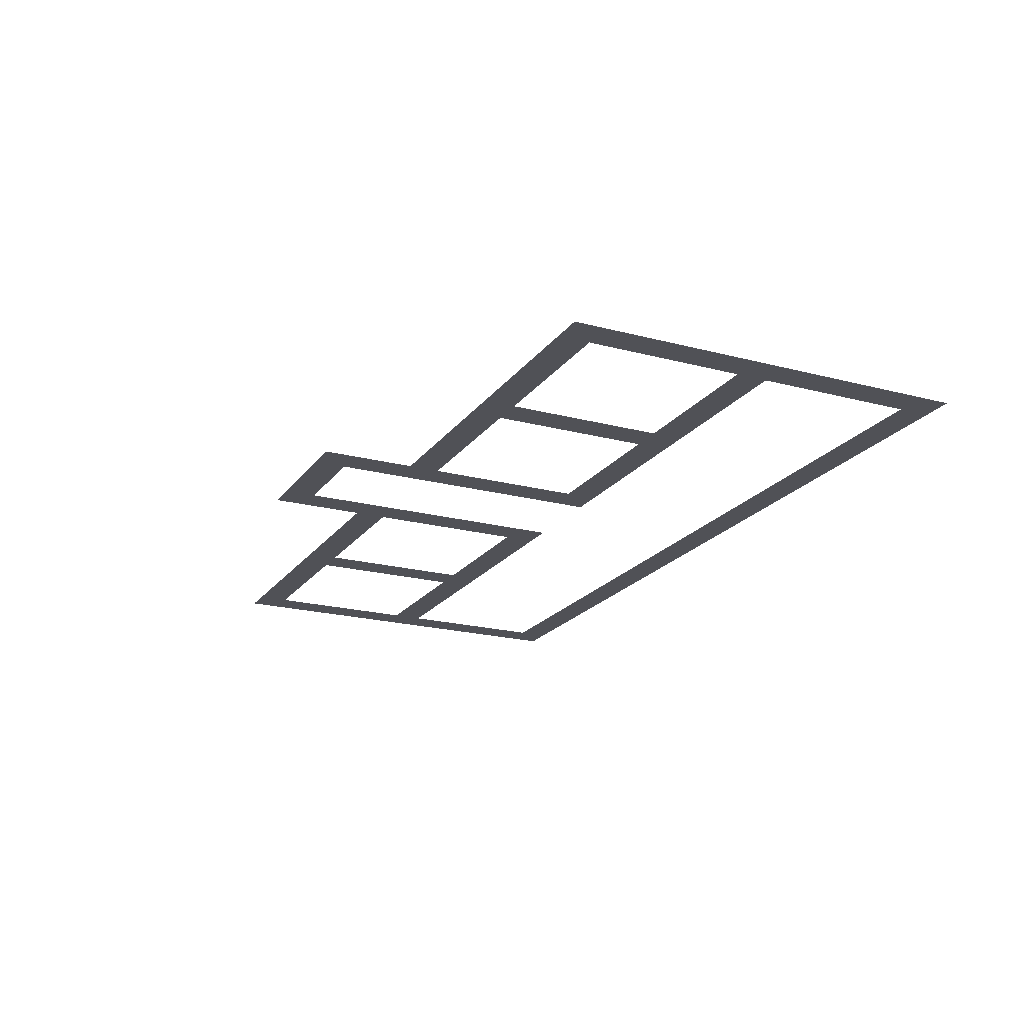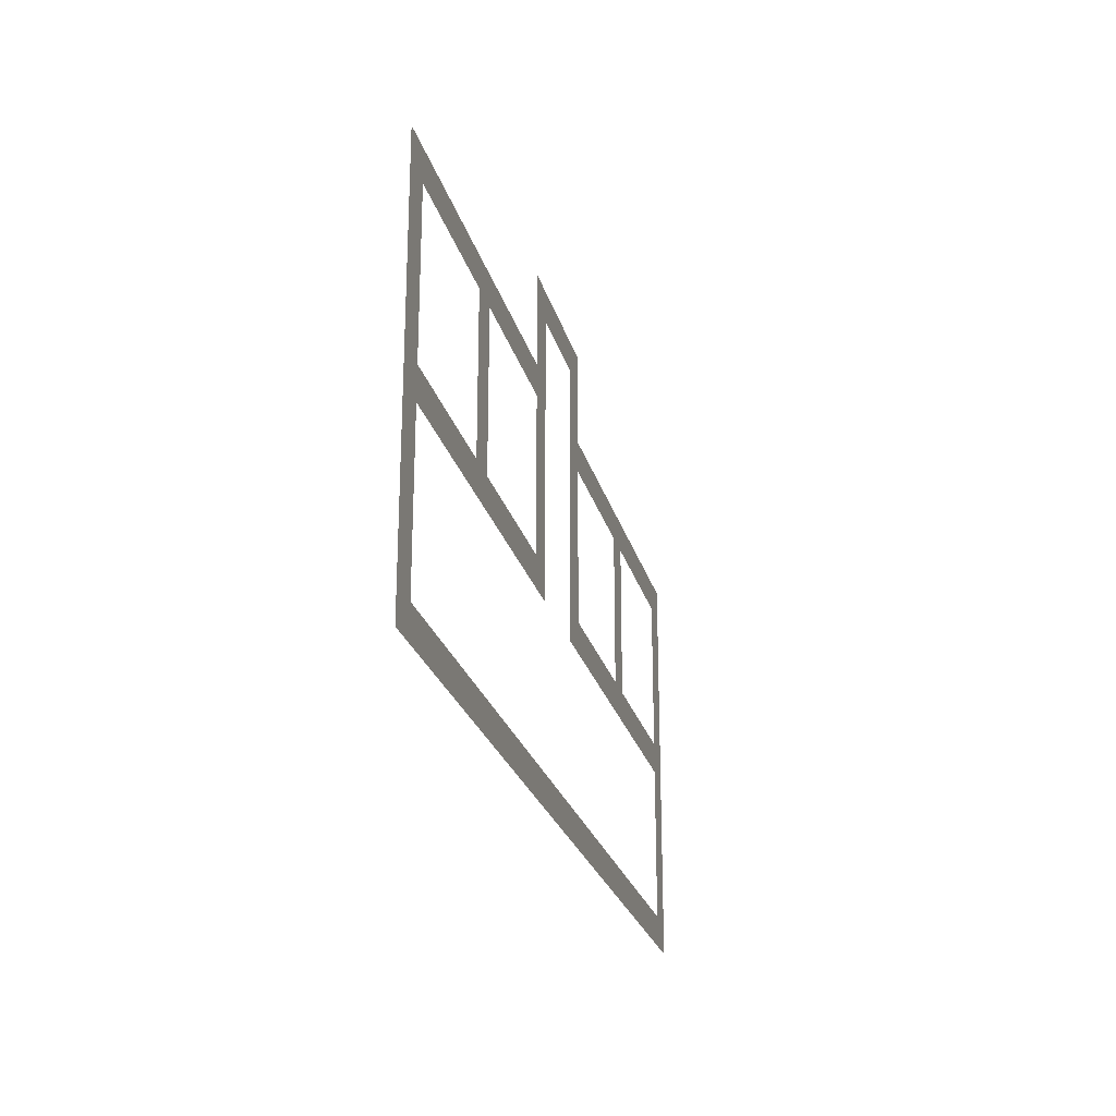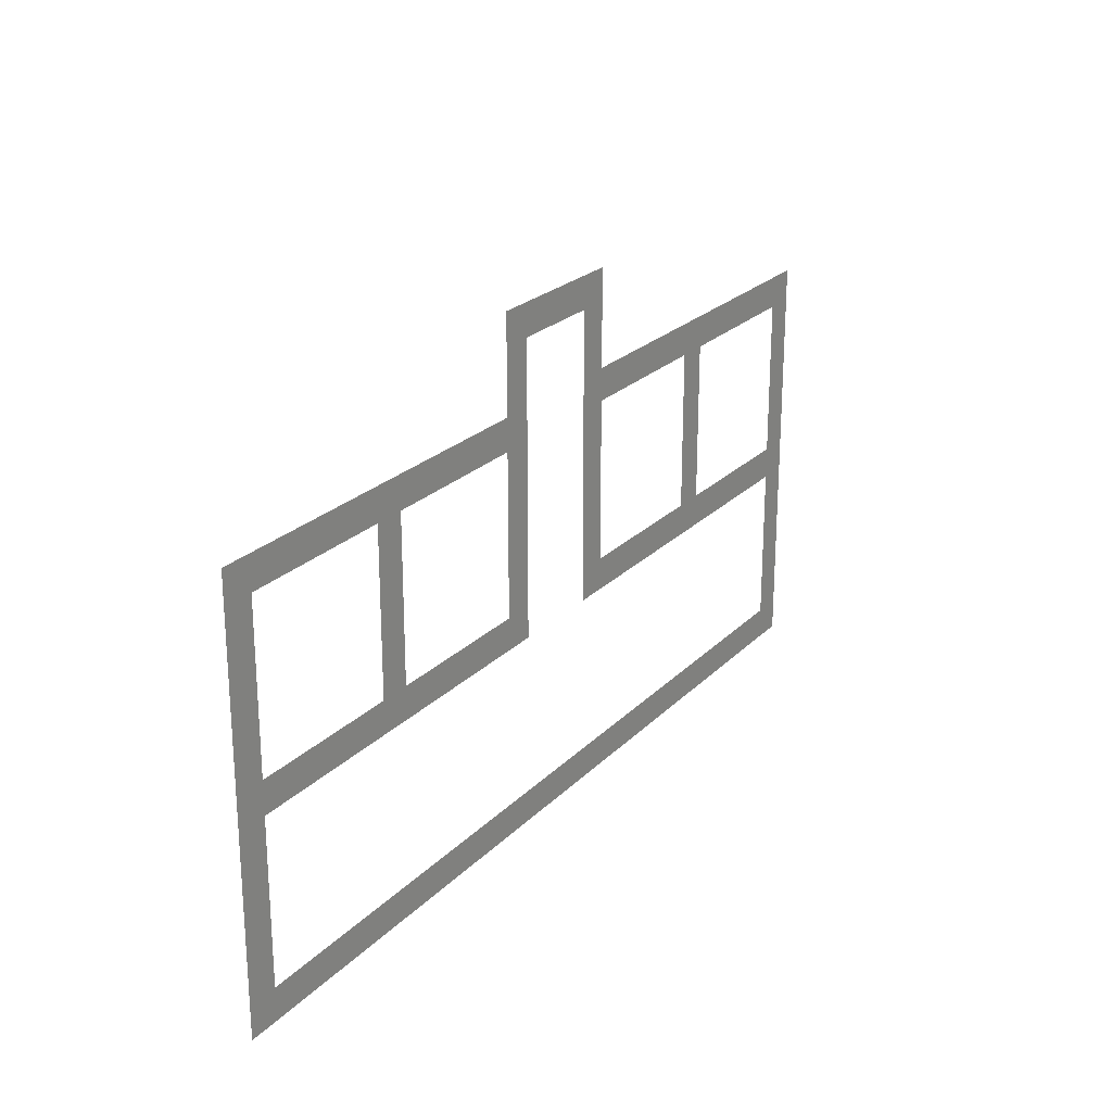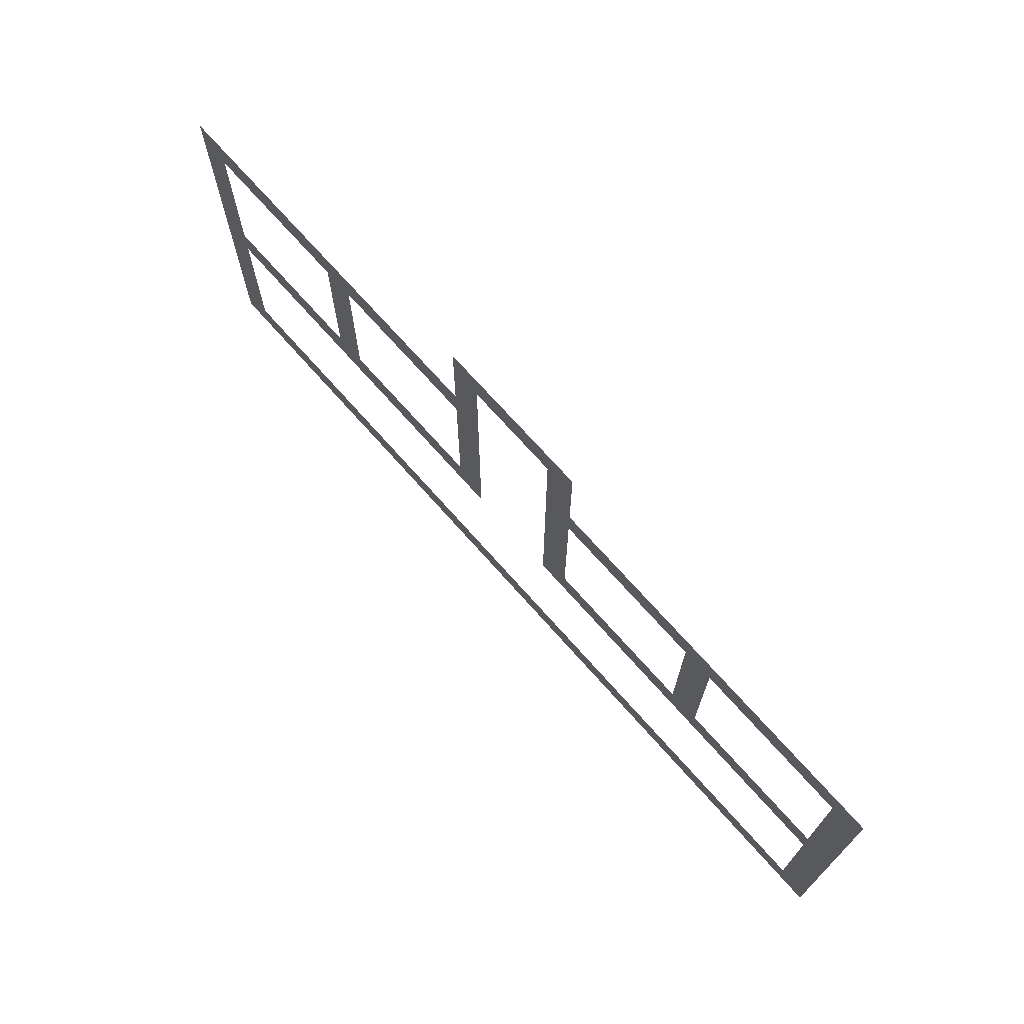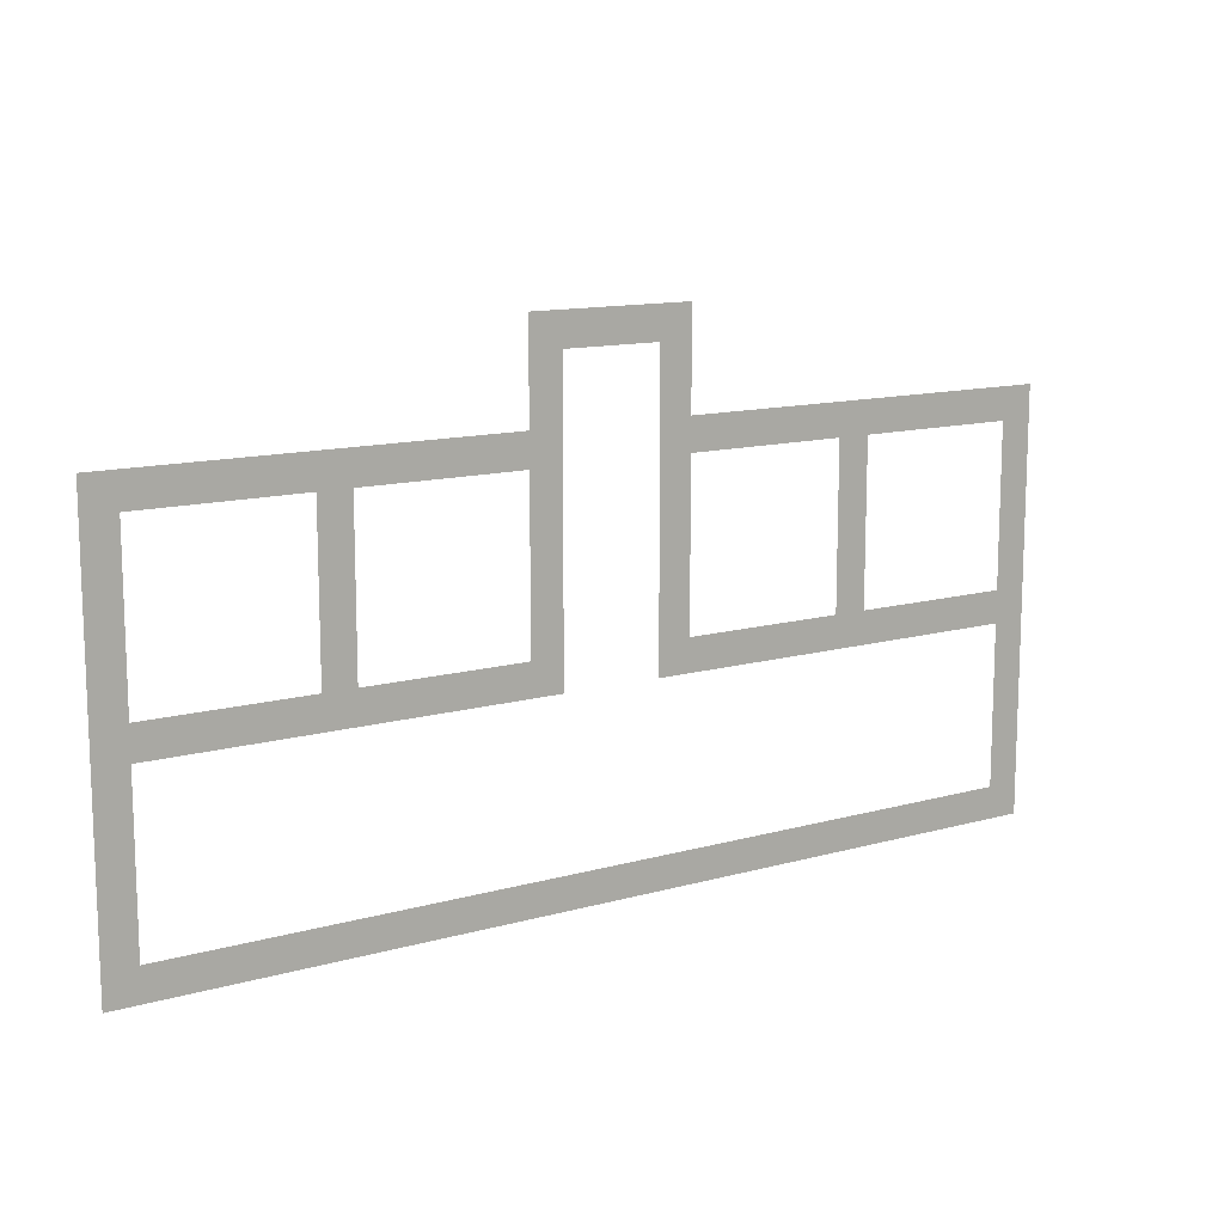
<metadata>
{"format":"obj","ext":"obj","renderer":"f3d","projection":"perspective","resolution":1024,"background":"white","views":[{"elev":-20.5,"azim":-115.6,"up":"+Z"},{"elev":-24.4,"azim":104.0,"up":"+Y"},{"elev":23.3,"azim":121.9,"up":"+Y"},{"elev":71.1,"azim":-131.5,"up":"+Y"},{"elev":12.6,"azim":146.7,"up":"+Y"}]}
</metadata>
<code>
v -656 -640 0
v -672 -640 0
v -672 -624 0
v -656 -624 0
v -672 -640 0
v -688 -640 0
v -688 -624 0
v -672 -624 0
v -688 -640 0
v -704 -640 0
v -704 -624 0
v -688 -624 0
v -704 -640 0
v -720 -640 0
v -720 -624 0
v -704 -624 0
v -720 -640 0
v -736 -640 0
v -736 -624 0
v -720 -624 0
v -656 -656 0
v -672 -656 0
v -672 -640 0
v -656 -640 0
v -720 -656 0
v -736 -656 0
v -736 -640 0
v -720 -640 0
v -656 -672 0
v -672 -672 0
v -672 -656 0
v -656 -656 0
v -720 -672 0
v -736 -672 0
v -736 -656 0
v -720 -656 0
v -464 -688 0
v -480 -688 0
v -480 -672 0
v -464 -672 0
v -480 -688 0
v -496 -688 0
v -496 -672 0
v -480 -672 0
v -496 -688 0
v -512 -688 0
v -512 -672 0
v -496 -672 0
v -512 -688 0
v -528 -688 0
v -528 -672 0
v -512 -672 0
v -528 -688 0
v -544 -688 0
v -544 -672 0
v -528 -672 0
v -544 -688 0
v -560 -688 0
v -560 -672 0
v -544 -672 0
v -560 -688 0
v -576 -688 0
v -576 -672 0
v -560 -672 0
v -576 -688 0
v -592 -688 0
v -592 -672 0
v -576 -672 0
v -592 -688 0
v -608 -688 0
v -608 -672 0
v -592 -672 0
v -608 -688 0
v -624 -688 0
v -624 -672 0
v -608 -672 0
v -624 -688 0
v -640 -688 0
v -640 -672 0
v -624 -672 0
v -640 -688 0
v -656 -688 0
v -656 -672 0
v -640 -672 0
v -656 -688 0
v -672 -688 0
v -672 -672 0
v -656 -672 0
v -720 -688 0
v -736 -688 0
v -736 -672 0
v -720 -672 0
v -736 -688 0
v -752 -688 0
v -752 -672 0
v -736 -672 0
v -752 -688 0
v -768 -688 0
v -768 -672 0
v -752 -672 0
v -768 -688 0
v -784 -688 0
v -784 -672 0
v -768 -672 0
v -784 -688 0
v -800 -688 0
v -800 -672 0
v -784 -672 0
v -800 -688 0
v -816 -688 0
v -816 -672 0
v -800 -672 0
v -816 -688 0
v -832 -688 0
v -832 -672 0
v -816 -672 0
v -832 -688 0
v -848 -688 0
v -848 -672 0
v -832 -672 0
v -848 -688 0
v -864 -688 0
v -864 -672 0
v -848 -672 0
v -864 -688 0
v -880 -688 0
v -880 -672 0
v -864 -672 0
v -880 -688 0
v -896 -688 0
v -896 -672 0
v -880 -672 0
v -896 -688 0
v -912 -688 0
v -912 -672 0
v -896 -672 0
v -912 -688 0
v -928 -688 0
v -928 -672 0
v -912 -672 0
v -464 -704 0
v -480 -704 0
v -480 -688 0
v -464 -688 0
v -560 -704 0
v -576 -704 0
v -576 -688 0
v -560 -688 0
v -656 -704 0
v -672 -704 0
v -672 -688 0
v -656 -688 0
v -720 -704 0
v -736 -704 0
v -736 -688 0
v -720 -688 0
v -816 -704 0
v -832 -704 0
v -832 -688 0
v -816 -688 0
v -912 -704 0
v -928 -704 0
v -928 -688 0
v -912 -688 0
v -464 -720 0
v -480 -720 0
v -480 -704 0
v -464 -704 0
v -560 -720 0
v -576 -720 0
v -576 -704 0
v -560 -704 0
v -656 -720 0
v -672 -720 0
v -672 -704 0
v -656 -704 0
v -720 -720 0
v -736 -720 0
v -736 -704 0
v -720 -704 0
v -816 -720 0
v -832 -720 0
v -832 -704 0
v -816 -704 0
v -912 -720 0
v -928 -720 0
v -928 -704 0
v -912 -704 0
v -464 -736 0
v -480 -736 0
v -480 -720 0
v -464 -720 0
v -560 -736 0
v -576 -736 0
v -576 -720 0
v -560 -720 0
v -656 -736 0
v -672 -736 0
v -672 -720 0
v -656 -720 0
v -720 -736 0
v -736 -736 0
v -736 -720 0
v -720 -720 0
v -816 -736 0
v -832 -736 0
v -832 -720 0
v -816 -720 0
v -912 -736 0
v -928 -736 0
v -928 -720 0
v -912 -720 0
v -464 -752 0
v -480 -752 0
v -480 -736 0
v -464 -736 0
v -560 -752 0
v -576 -752 0
v -576 -736 0
v -560 -736 0
v -656 -752 0
v -672 -752 0
v -672 -736 0
v -656 -736 0
v -720 -752 0
v -736 -752 0
v -736 -736 0
v -720 -736 0
v -816 -752 0
v -832 -752 0
v -832 -736 0
v -816 -736 0
v -912 -752 0
v -928 -752 0
v -928 -736 0
v -912 -736 0
v -464 -768 0
v -480 -768 0
v -480 -752 0
v -464 -752 0
v -560 -768 0
v -576 -768 0
v -576 -752 0
v -560 -752 0
v -656 -768 0
v -672 -768 0
v -672 -752 0
v -656 -752 0
v -720 -768 0
v -736 -768 0
v -736 -752 0
v -720 -752 0
v -816 -768 0
v -832 -768 0
v -832 -752 0
v -816 -752 0
v -912 -768 0
v -928 -768 0
v -928 -752 0
v -912 -752 0
v -464 -784 0
v -480 -784 0
v -480 -768 0
v -464 -768 0
v -480 -784 0
v -496 -784 0
v -496 -768 0
v -480 -768 0
v -496 -784 0
v -512 -784 0
v -512 -768 0
v -496 -768 0
v -512 -784 0
v -528 -784 0
v -528 -768 0
v -512 -768 0
v -528 -784 0
v -544 -784 0
v -544 -768 0
v -528 -768 0
v -544 -784 0
v -560 -784 0
v -560 -768 0
v -544 -768 0
v -560 -784 0
v -576 -784 0
v -576 -768 0
v -560 -768 0
v -576 -784 0
v -592 -784 0
v -592 -768 0
v -576 -768 0
v -592 -784 0
v -608 -784 0
v -608 -768 0
v -592 -768 0
v -608 -784 0
v -624 -784 0
v -624 -768 0
v -608 -768 0
v -624 -784 0
v -640 -784 0
v -640 -768 0
v -624 -768 0
v -640 -784 0
v -656 -784 0
v -656 -768 0
v -640 -768 0
v -656 -784 0
v -672 -784 0
v -672 -768 0
v -656 -768 0
v -720 -784 0
v -736 -784 0
v -736 -768 0
v -720 -768 0
v -736 -784 0
v -752 -784 0
v -752 -768 0
v -736 -768 0
v -752 -784 0
v -768 -784 0
v -768 -768 0
v -752 -768 0
v -768 -784 0
v -784 -784 0
v -784 -768 0
v -768 -768 0
v -784 -784 0
v -800 -784 0
v -800 -768 0
v -784 -768 0
v -800 -784 0
v -816 -784 0
v -816 -768 0
v -800 -768 0
v -816 -784 0
v -832 -784 0
v -832 -768 0
v -816 -768 0
v -832 -784 0
v -848 -784 0
v -848 -768 0
v -832 -768 0
v -848 -784 0
v -864 -784 0
v -864 -768 0
v -848 -768 0
v -864 -784 0
v -880 -784 0
v -880 -768 0
v -864 -768 0
v -880 -784 0
v -896 -784 0
v -896 -768 0
v -880 -768 0
v -896 -784 0
v -912 -784 0
v -912 -768 0
v -896 -768 0
v -912 -784 0
v -928 -784 0
v -928 -768 0
v -912 -768 0
v -464 -800 0
v -480 -800 0
v -480 -784 0
v -464 -784 0
v -912 -800 0
v -928 -800 0
v -928 -784 0
v -912 -784 0
v -464 -816 0
v -480 -816 0
v -480 -800 0
v -464 -800 0
v -912 -816 0
v -928 -816 0
v -928 -800 0
v -912 -800 0
v -464 -832 0
v -480 -832 0
v -480 -816 0
v -464 -816 0
v -912 -832 0
v -928 -832 0
v -928 -816 0
v -912 -816 0
v -464 -848 0
v -480 -848 0
v -480 -832 0
v -464 -832 0
v -912 -848 0
v -928 -848 0
v -928 -832 0
v -912 -832 0
v -464 -864 0
v -480 -864 0
v -480 -848 0
v -464 -848 0
v -912 -864 0
v -928 -864 0
v -928 -848 0
v -912 -848 0
v -464 -880 0
v -480 -880 0
v -480 -864 0
v -464 -864 0
v -480 -880 0
v -496 -880 0
v -496 -864 0
v -480 -864 0
v -496 -880 0
v -512 -880 0
v -512 -864 0
v -496 -864 0
v -512 -880 0
v -528 -880 0
v -528 -864 0
v -512 -864 0
v -528 -880 0
v -544 -880 0
v -544 -864 0
v -528 -864 0
v -544 -880 0
v -560 -880 0
v -560 -864 0
v -544 -864 0
v -560 -880 0
v -576 -880 0
v -576 -864 0
v -560 -864 0
v -576 -880 0
v -592 -880 0
v -592 -864 0
v -576 -864 0
v -592 -880 0
v -608 -880 0
v -608 -864 0
v -592 -864 0
v -608 -880 0
v -624 -880 0
v -624 -864 0
v -608 -864 0
v -624 -880 0
v -640 -880 0
v -640 -864 0
v -624 -864 0
v -640 -880 0
v -656 -880 0
v -656 -864 0
v -640 -864 0
v -656 -880 0
v -672 -880 0
v -672 -864 0
v -656 -864 0
v -672 -880 0
v -688 -880 0
v -688 -864 0
v -672 -864 0
v -688 -880 0
v -704 -880 0
v -704 -864 0
v -688 -864 0
v -704 -880 0
v -720 -880 0
v -720 -864 0
v -704 -864 0
v -720 -880 0
v -736 -880 0
v -736 -864 0
v -720 -864 0
v -736 -880 0
v -752 -880 0
v -752 -864 0
v -736 -864 0
v -752 -880 0
v -768 -880 0
v -768 -864 0
v -752 -864 0
v -768 -880 0
v -784 -880 0
v -784 -864 0
v -768 -864 0
v -784 -880 0
v -800 -880 0
v -800 -864 0
v -784 -864 0
v -800 -880 0
v -816 -880 0
v -816 -864 0
v -800 -864 0
v -816 -880 0
v -832 -880 0
v -832 -864 0
v -816 -864 0
v -832 -880 0
v -848 -880 0
v -848 -864 0
v -832 -864 0
v -848 -880 0
v -864 -880 0
v -864 -864 0
v -848 -864 0
v -864 -880 0
v -880 -880 0
v -880 -864 0
v -864 -864 0
v -880 -880 0
v -896 -880 0
v -896 -864 0
v -880 -864 0
v -896 -880 0
v -912 -880 0
v -912 -864 0
v -896 -864 0
v -912 -880 0
v -928 -880 0
v -928 -864 0
v -912 -864 0
g meh2_mesh_0006
f 1 2 3 4
f 5 6 7 8
f 9 10 11 12
f 13 14 15 16
f 17 18 19 20
f 21 22 23 24
f 25 26 27 28
f 29 30 31 32
f 33 34 35 36
f 37 38 39 40
f 41 42 43 44
f 45 46 47 48
f 49 50 51 52
f 53 54 55 56
f 57 58 59 60
f 61 62 63 64
f 65 66 67 68
f 69 70 71 72
f 73 74 75 76
f 77 78 79 80
f 81 82 83 84
f 85 86 87 88
f 89 90 91 92
f 93 94 95 96
f 97 98 99 100
f 101 102 103 104
f 105 106 107 108
f 109 110 111 112
f 113 114 115 116
f 117 118 119 120
f 121 122 123 124
f 125 126 127 128
f 129 130 131 132
f 133 134 135 136
f 137 138 139 140
f 141 142 143 144
f 145 146 147 148
f 149 150 151 152
f 153 154 155 156
f 157 158 159 160
f 161 162 163 164
f 165 166 167 168
f 169 170 171 172
f 173 174 175 176
f 177 178 179 180
f 181 182 183 184
f 185 186 187 188
f 189 190 191 192
f 193 194 195 196
f 197 198 199 200
f 201 202 203 204
f 205 206 207 208
f 209 210 211 212
f 213 214 215 216
f 217 218 219 220
f 221 222 223 224
f 225 226 227 228
f 229 230 231 232
f 233 234 235 236
f 237 238 239 240
f 241 242 243 244
f 245 246 247 248
f 249 250 251 252
f 253 254 255 256
f 257 258 259 260
f 261 262 263 264
f 265 266 267 268
f 269 270 271 272
f 273 274 275 276
f 277 278 279 280
f 281 282 283 284
f 285 286 287 288
f 289 290 291 292
f 293 294 295 296
f 297 298 299 300
f 301 302 303 304
f 305 306 307 308
f 309 310 311 312
f 313 314 315 316
f 317 318 319 320
f 321 322 323 324
f 325 326 327 328
f 329 330 331 332
f 333 334 335 336
f 337 338 339 340
f 341 342 343 344
f 345 346 347 348
f 349 350 351 352
f 353 354 355 356
f 357 358 359 360
f 361 362 363 364
f 365 366 367 368
f 369 370 371 372
f 373 374 375 376
f 377 378 379 380
f 381 382 383 384
f 385 386 387 388
f 389 390 391 392
f 393 394 395 396
f 397 398 399 400
f 401 402 403 404
f 405 406 407 408
f 409 410 411 412
f 413 414 415 416
f 417 418 419 420
f 421 422 423 424
f 425 426 427 428
f 429 430 431 432
f 433 434 435 436
f 437 438 439 440
f 441 442 443 444
f 445 446 447 448
f 449 450 451 452
f 453 454 455 456
f 457 458 459 460
f 461 462 463 464
f 465 466 467 468
f 469 470 471 472
f 473 474 475 476
f 477 478 479 480
f 481 482 483 484
f 485 486 487 488
f 489 490 491 492
f 493 494 495 496
f 497 498 499 500
f 501 502 503 504
f 505 506 507 508
f 509 510 511 512
f 513 514 515 516
f 517 518 519 520

</code>
